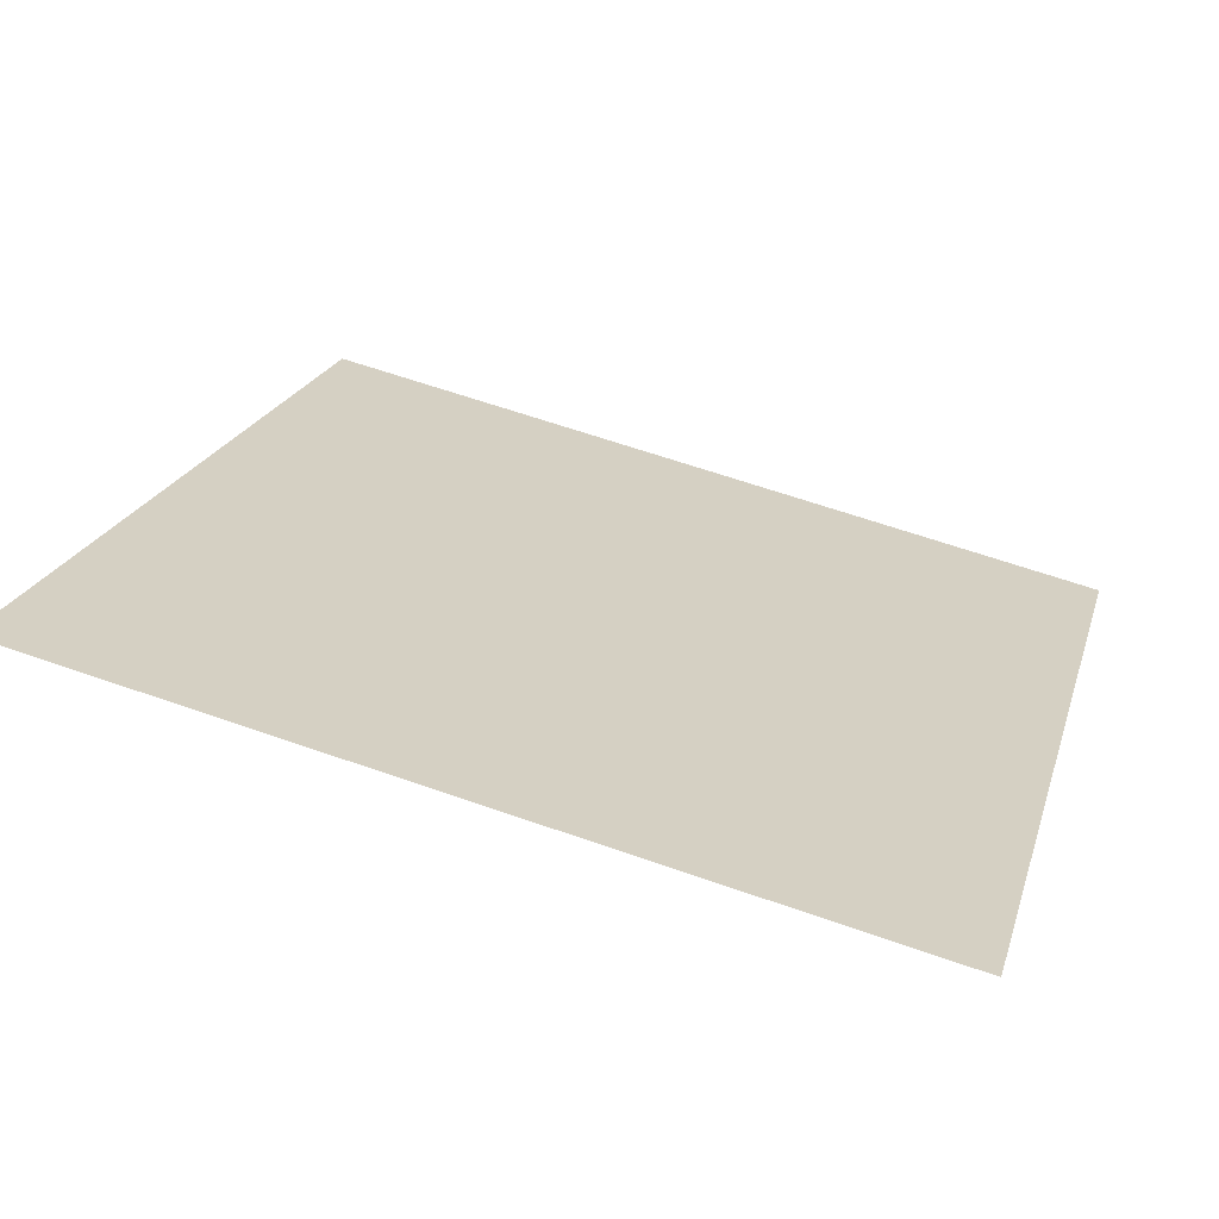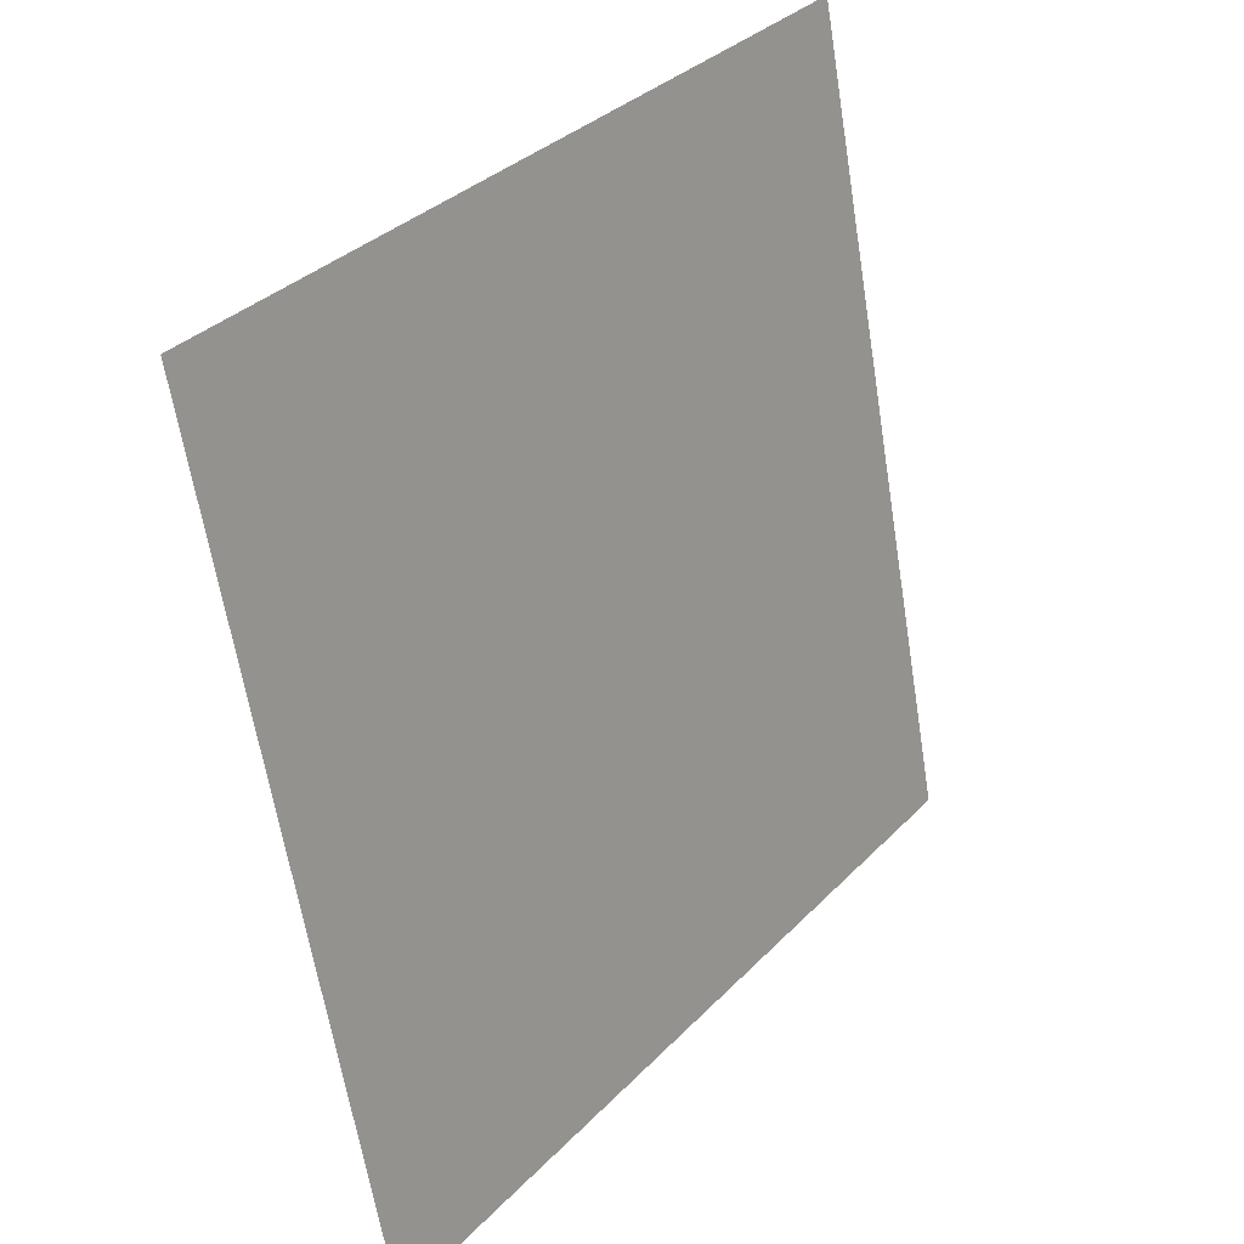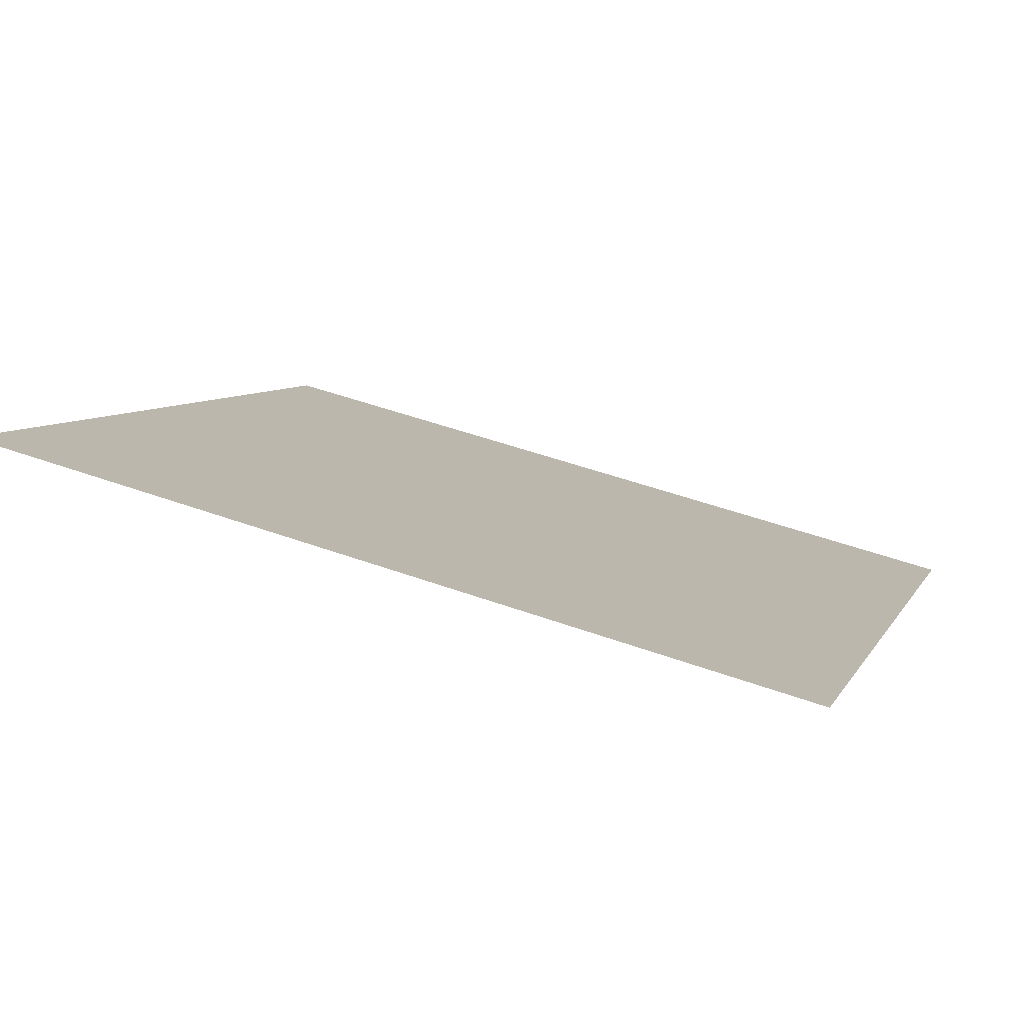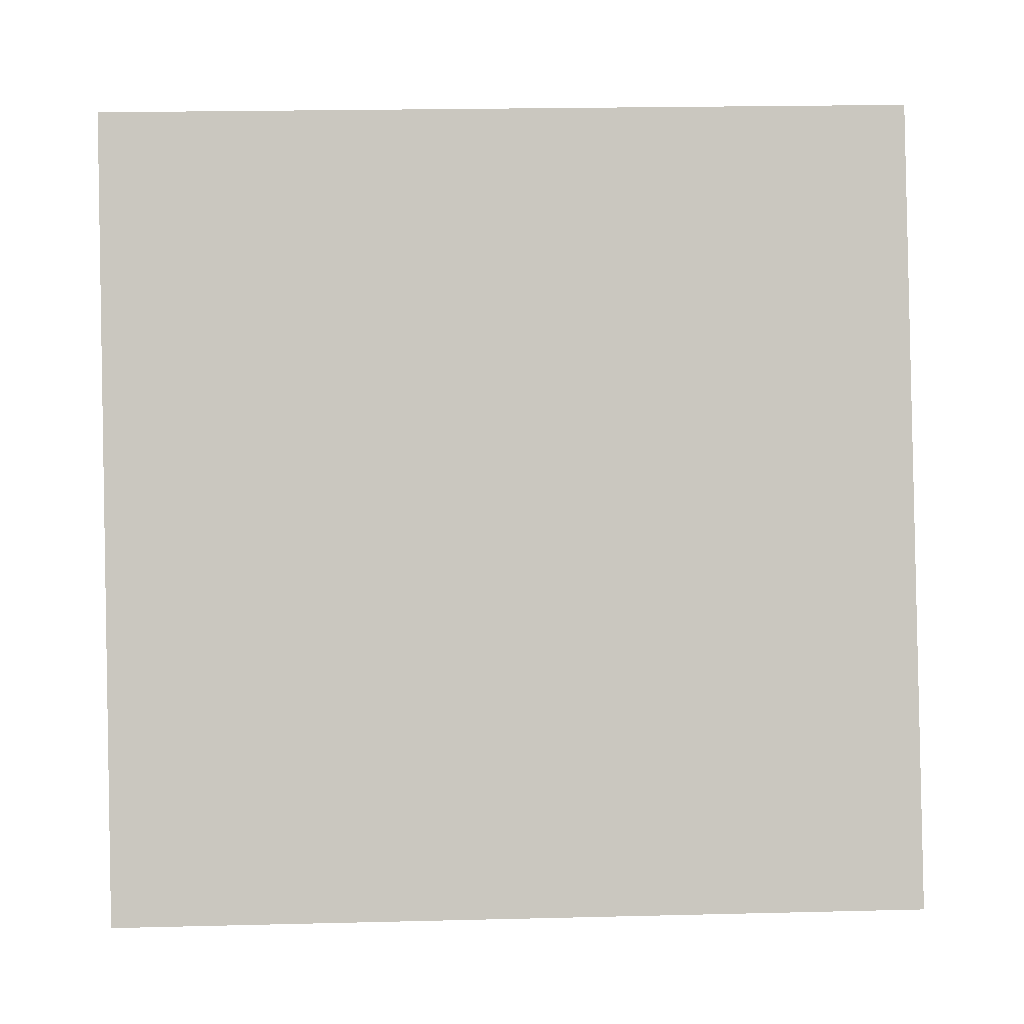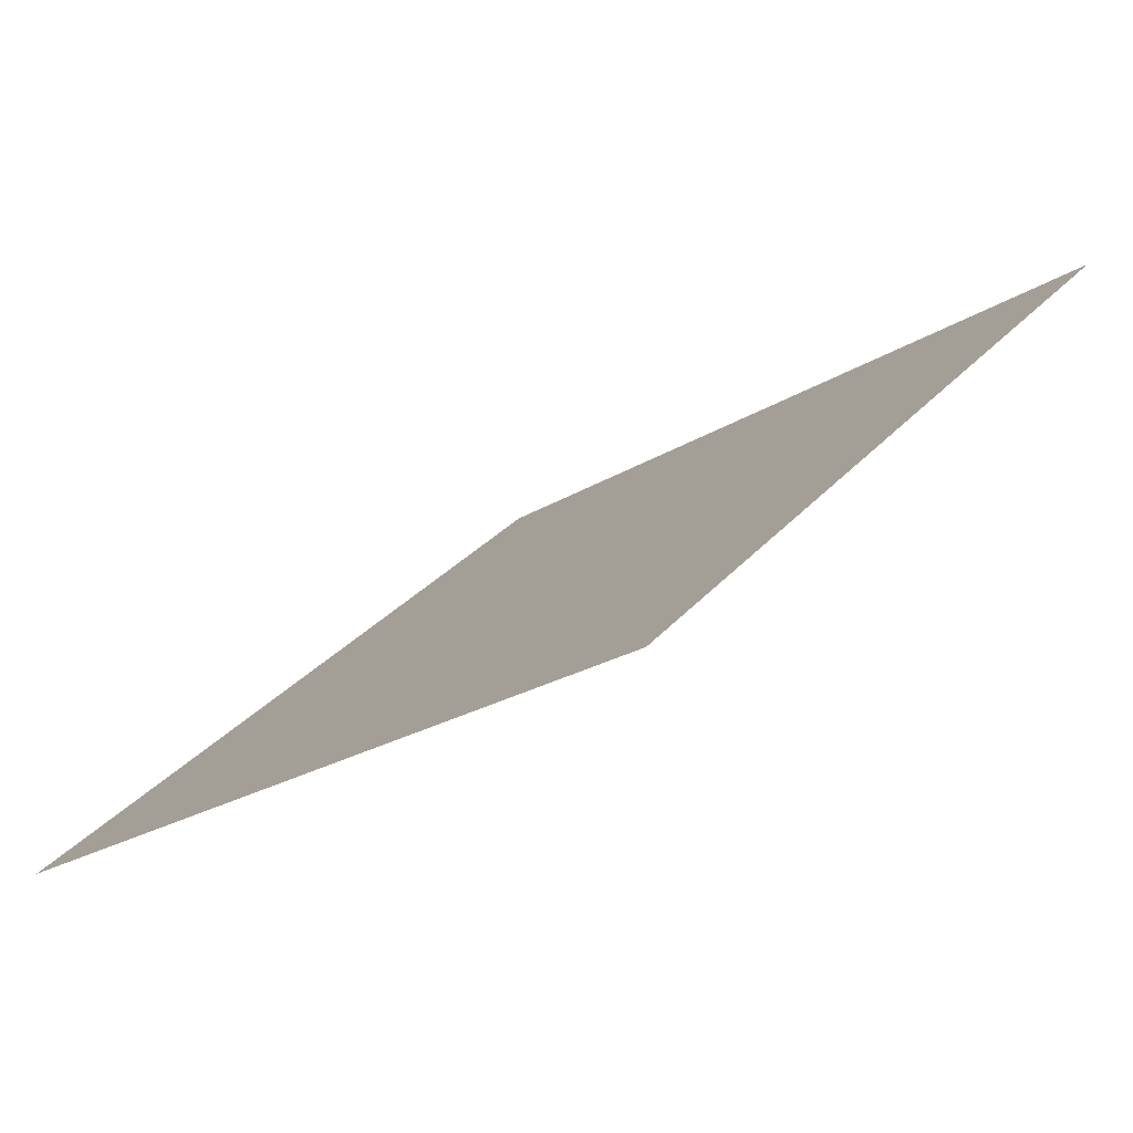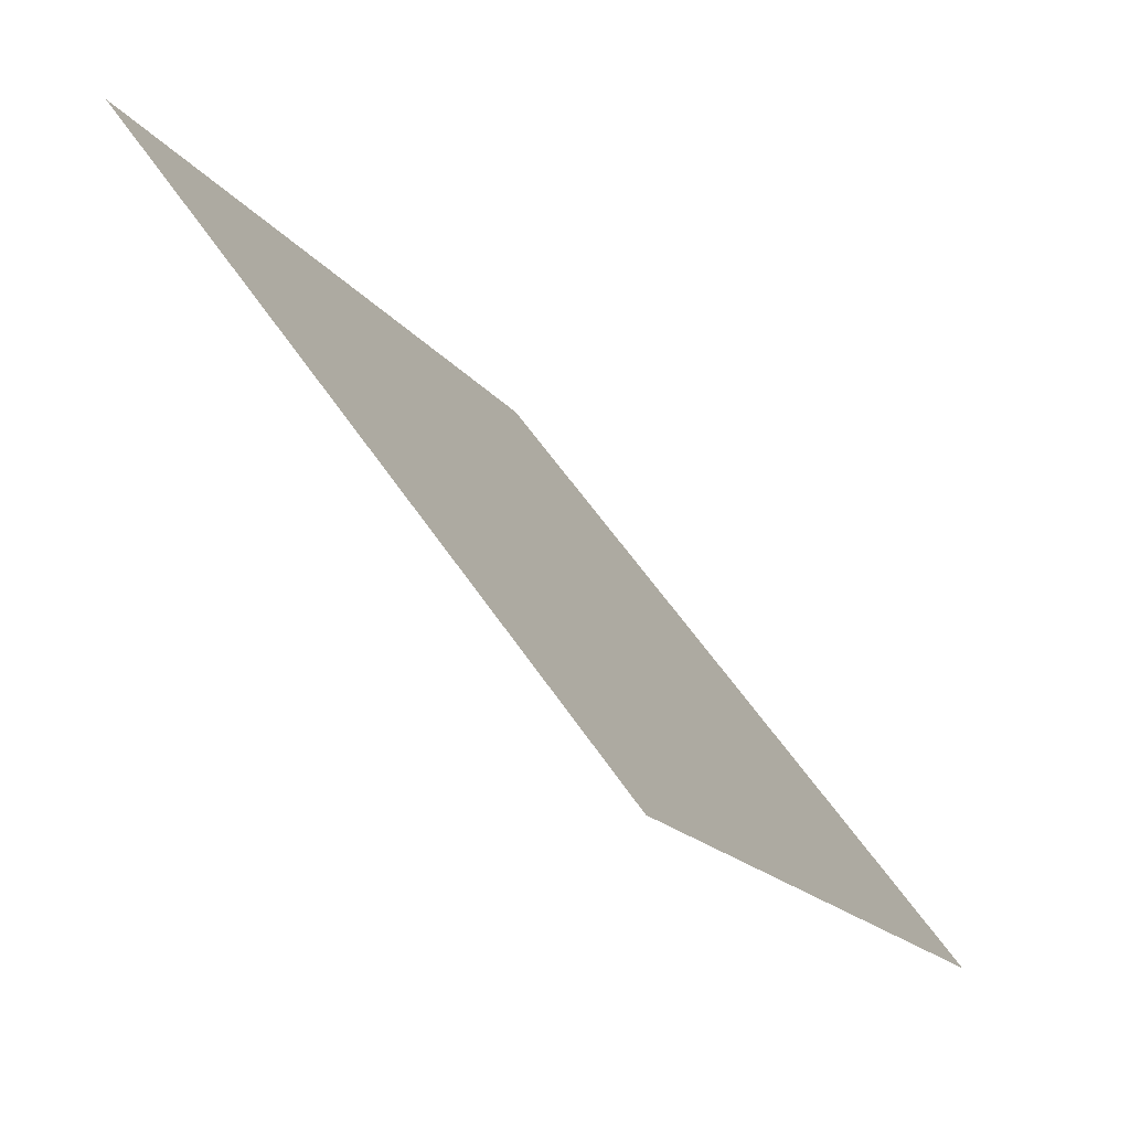
<metadata>
{"format":"obj","ext":"obj","renderer":"f3d","projection":"perspective","resolution":1024,"background":"white","views":[{"elev":59.2,"azim":20.0,"up":"+Y"},{"elev":-63.5,"azim":97.7,"up":"+Z"},{"elev":45.5,"azim":22.3,"up":"+Y"},{"elev":35.5,"azim":-3.7,"up":"+Z"},{"elev":31.9,"azim":-56.7,"up":"+Y"},{"elev":-16.7,"azim":-67.3,"up":"+Z"}]}
</metadata>
<code>
v 0.02853 0.856 0.6015
v 0.02197 0.8562 0.6016
v 0.02209 0.8601 0.6068
v 0.02865 0.86 0.6068
f 4 3 2 1

</code>
